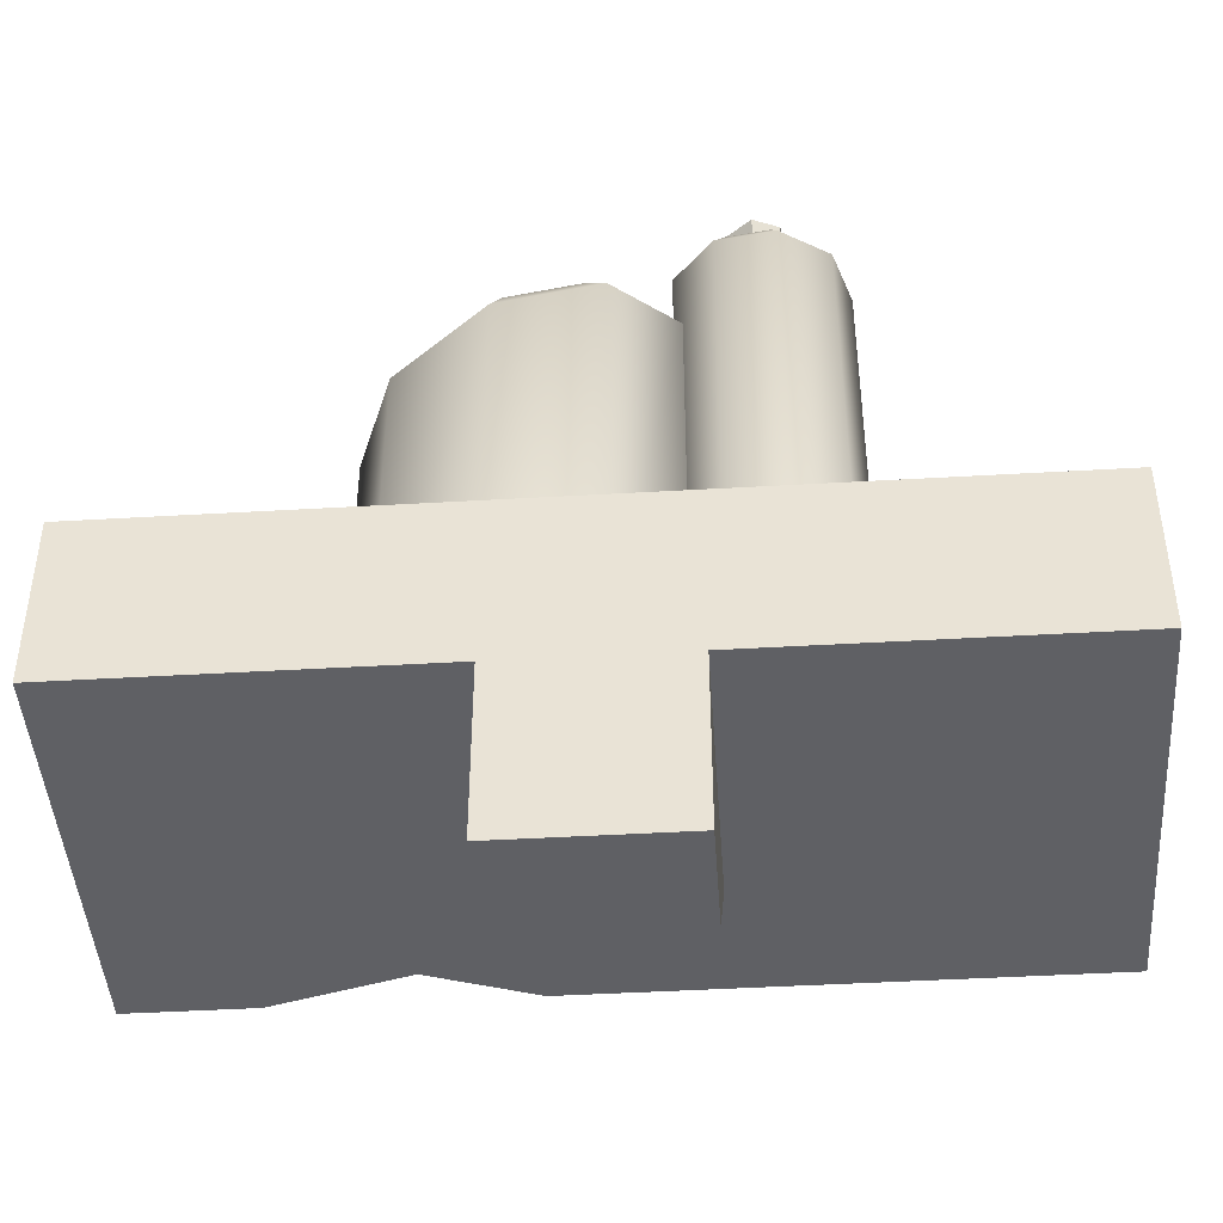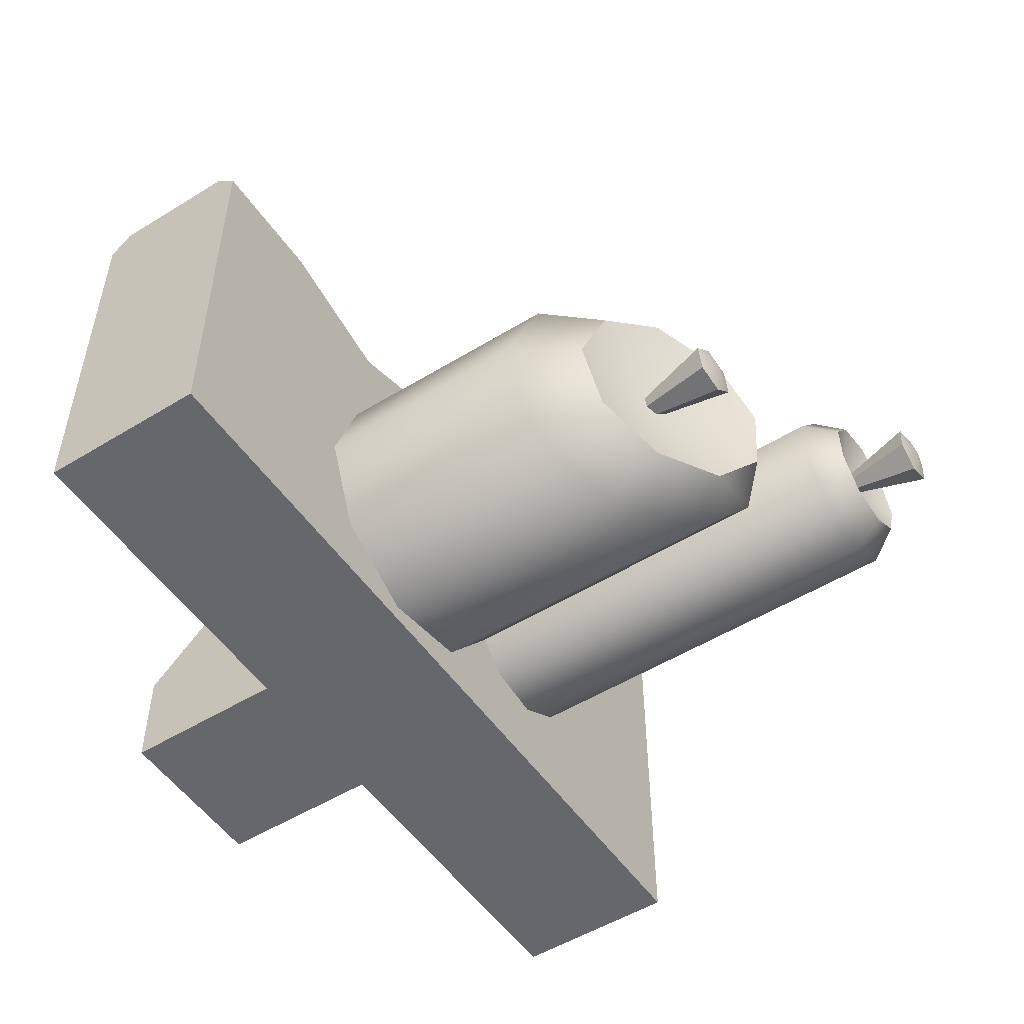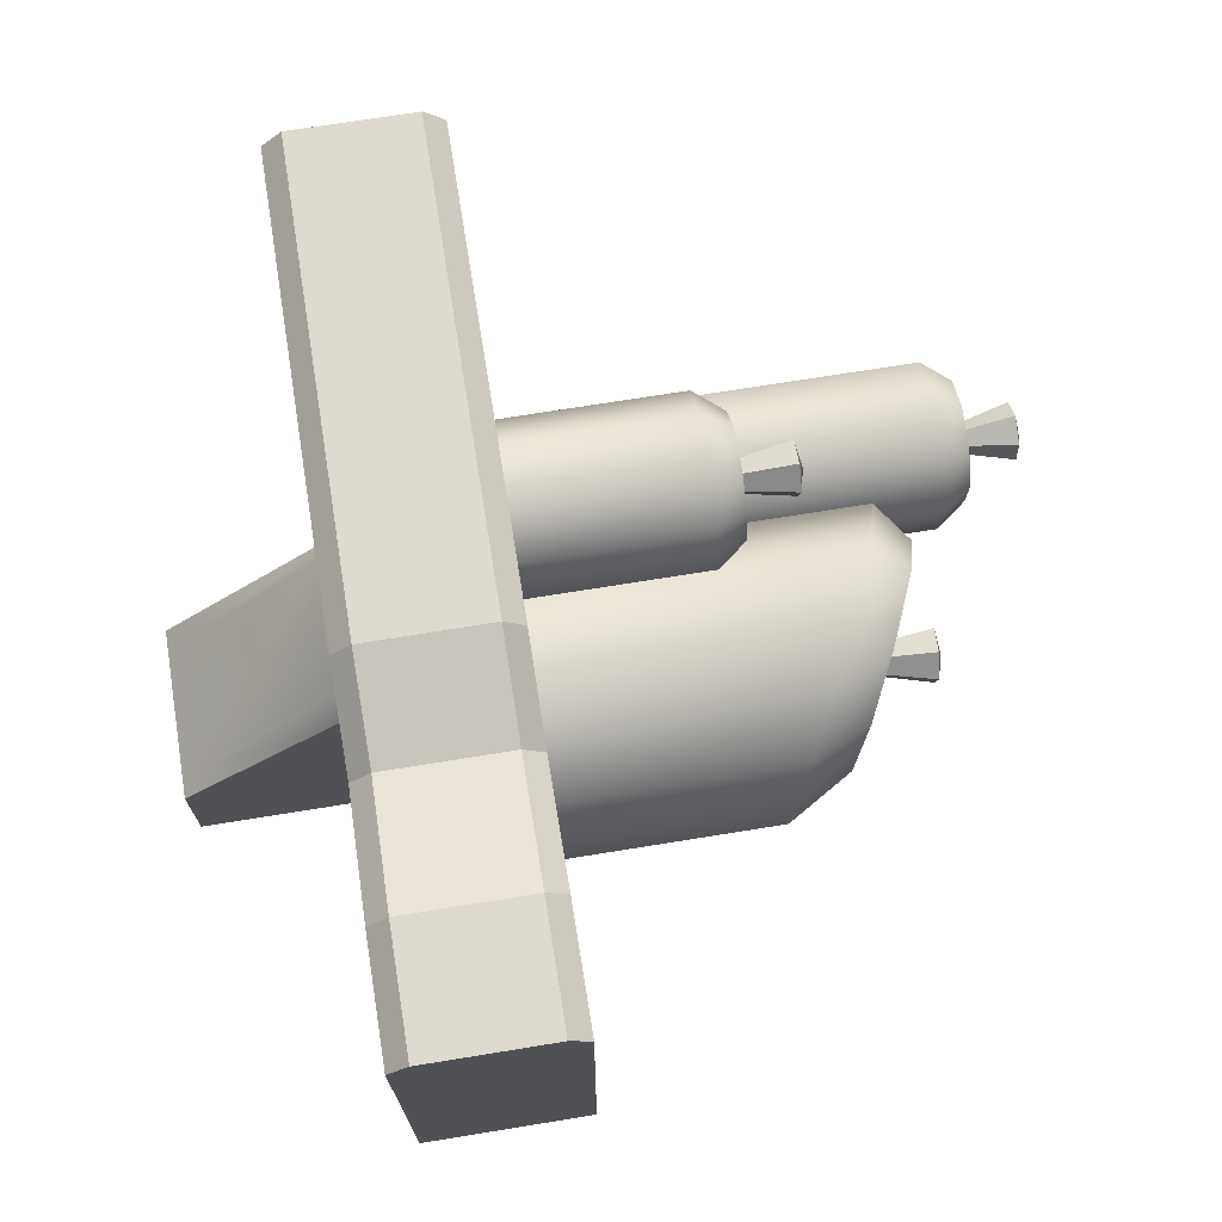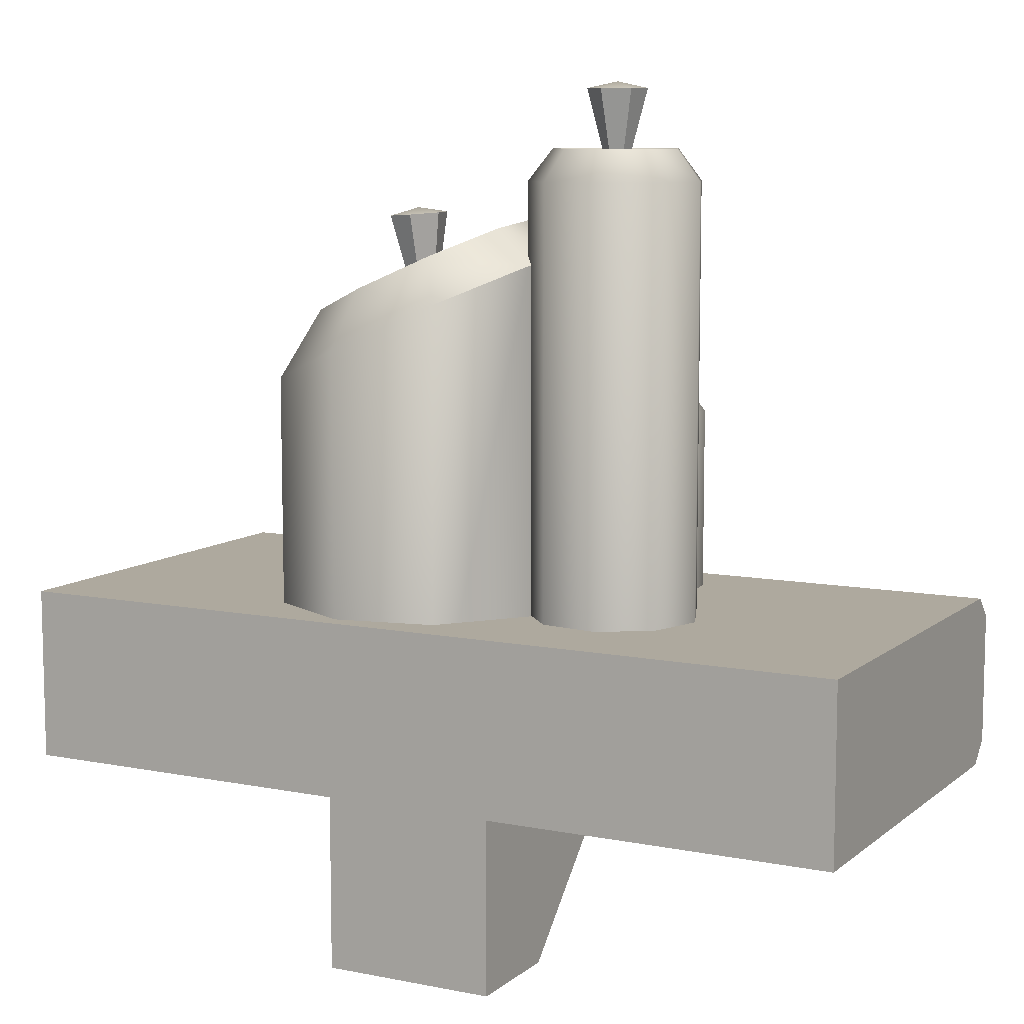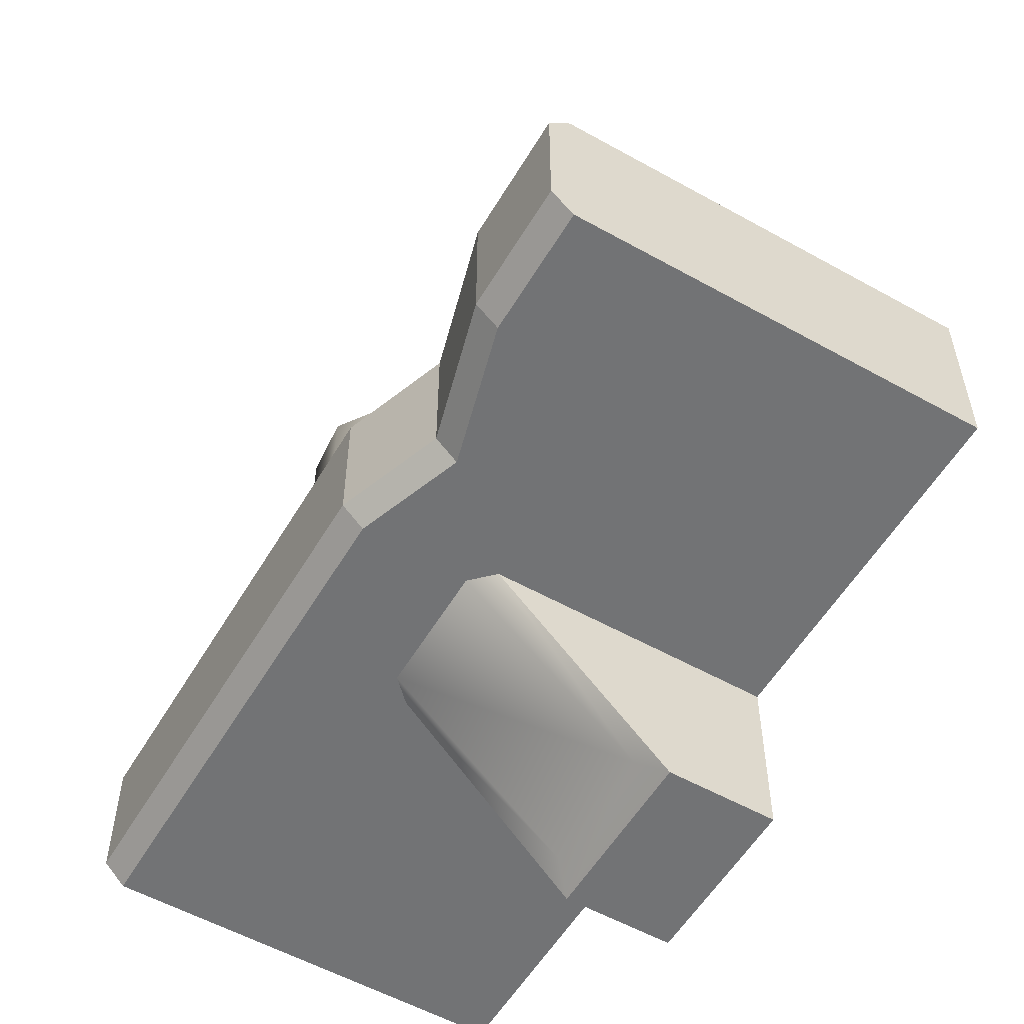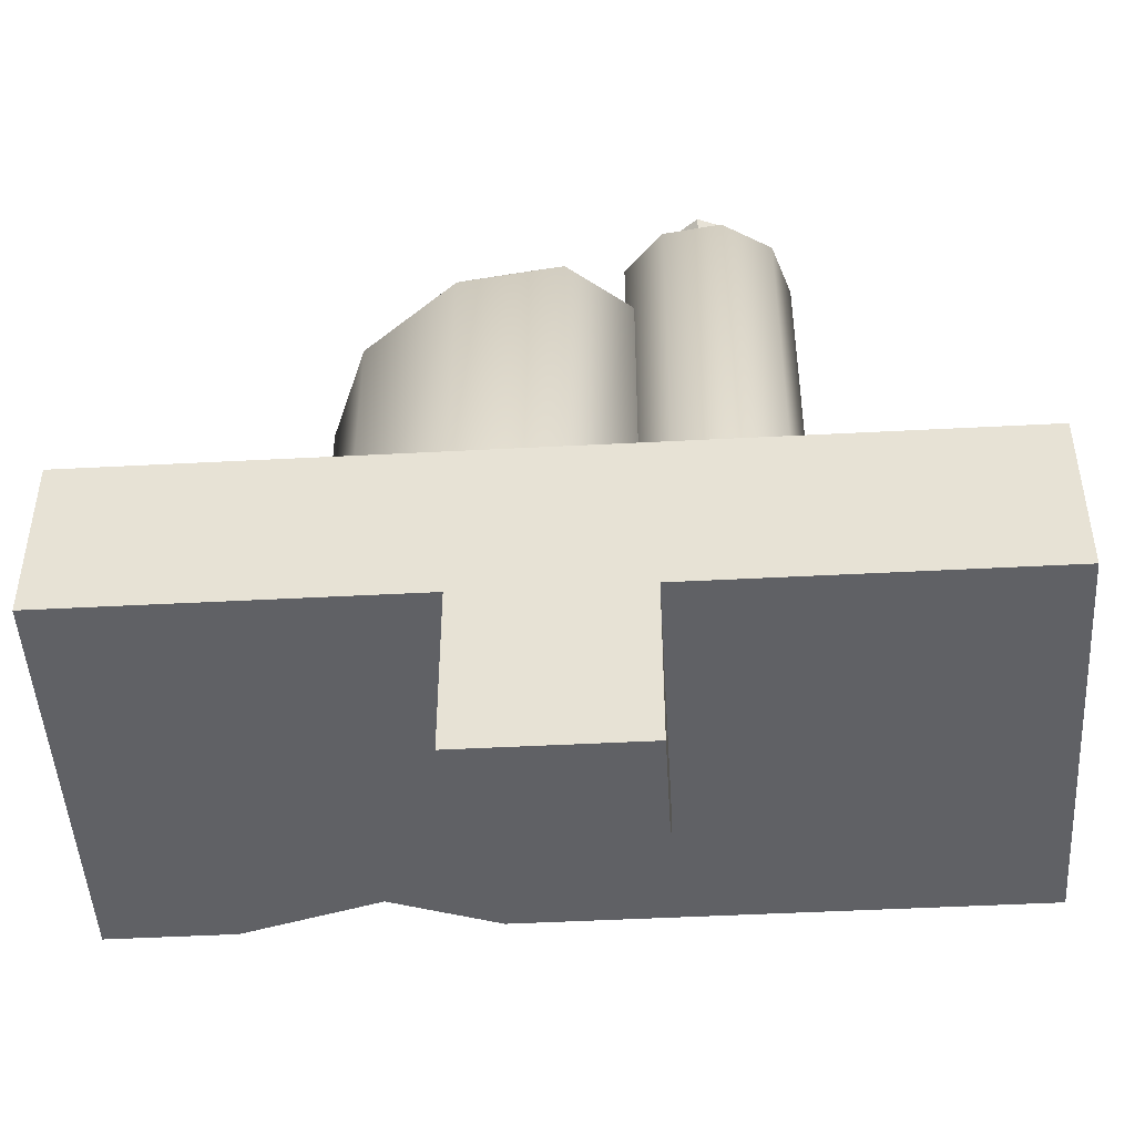
<metadata>
{"format":"obj","ext":"obj","renderer":"f3d","projection":"perspective","resolution":1024,"background":"white","views":[{"elev":-44.4,"azim":-176.1,"up":"+Y"},{"elev":-52.0,"azim":123.6,"up":"+Z"},{"elev":71.0,"azim":80.8,"up":"+Z"},{"elev":9.1,"azim":-152.2,"up":"+Y"},{"elev":-55.7,"azim":59.6,"up":"+Y"},{"elev":-47.3,"azim":-176.6,"up":"+Y"}]}
</metadata>
<code>
o shelf_small_candles_Cube.15763
v -0.5 -0.1 0
v -0.5 0.1 -0
v 0.5 -0.1 0
v 0.5 0.1 -0
v -0.5 -0.1 0.475
v -0.5 -0.075 0.5
v -0.5 0.075 0.5
v -0.5 0.1 0.475
v 0.5 -0.075 0.5
v 0.5 -0.1 0.475
v 0.5 0.1 0.475
v 0.5 0.075 0.5
v 0.356 -0.1 0.475
v 0.07847 -0.1 0.475
v 0.1993 -0.1 0.432
v 0.356 -0.075 0.5
v 0.07847 -0.075 0.5
v 0.1993 -0.075 0.4568
v 0.07847 0.1 0.475
v 0.356 0.1 0.475
v 0.1993 0.1 0.432
v 0.07847 0.075 0.5
v 0.356 0.075 0.5
v 0.1993 0.075 0.4568
v -0.1 -0.3 -0
v -0.1 -0.1 0
v 0.1 -0.3 -0
v 0.1 -0.1 0
v -0.075 -0.275 0.15
v -0.1 -0.3 0.125
v -0.1 -0.1 0.325
v -0.075 -0.1 0.35
v 0.075 -0.275 0.15
v 0.1 -0.3 0.125
v 0.075 -0.1 0.35
v 0.1 -0.1 0.325
v 0.1151 0.4275 0.3549
v 0.2138 0.3785 0.2936
v 0.25 0.3524 0.1833
v 0.2068 0.3615 0.07547
v 0.1044 0.4014 0.02067
v -0.00927 0.4536 0.0445
v -0.08102 0.4936 0.1358
v -0.07729 0.5027 0.2519
v 0.000176 0.4766 0.3384
v 0.08029 0.457 0.1887
v 0.1766 0.4507 0.2644
v 0.1054 0.486 0.3085
v 0.2027 0.4319 0.1848
v 0.1715 0.4384 0.1071
v 0.09767 0.4672 0.06753
v 0.01571 0.5049 0.08472
v -0.03603 0.5337 0.1506
v -0.03334 0.5402 0.2343
v 0.02252 0.5214 0.2967
v 0.1151 -0.04438 0.3549
v 0.2138 -0.04438 0.2936
v 0.25 -0.04438 0.1833
v 0.2068 -0.04438 0.07547
v 0.1044 -0.04438 0.02067
v -0.00927 -0.04438 0.0445
v -0.08102 -0.04438 0.1358
v -0.07729 -0.04438 0.2519
v 0.000176 -0.04438 0.3384
v 0.07579 0.3872 0.1897
v 0.09418 0.5464 0.2197
v 0.1188 0.5443 0.1976
v 0.112 0.5443 0.1651
v 0.08055 0.5464 0.1547
v 0.05589 0.5485 0.1769
v 0.0627 0.5485 0.2094
v 0.08789 0.5537 0.1871
v -0.2392 0.5863 0.1305
v -0.2598 0.5863 0.1943
v -0.2345 0.5863 0.2565
v -0.1751 0.5863 0.2878
v -0.1096 0.5863 0.2737
v -0.0684 0.5863 0.2207
v -0.07093 0.5863 0.1536
v -0.116 0.5863 0.1039
v -0.1824 0.5863 0.09474
v -0.1618 0.5928 0.1906
v -0.2325 0.6219 0.1933
v -0.2176 0.6219 0.1472
v -0.2142 0.6219 0.2381
v -0.1714 0.6219 0.2607
v -0.1241 0.6219 0.2505
v -0.09444 0.6219 0.2123
v -0.09627 0.6219 0.1639
v -0.1287 0.6219 0.1281
v -0.1767 0.6219 0.1215
v -0.2392 -0.04438 0.1305
v -0.2598 -0.04438 0.1943
v -0.2345 -0.04438 0.2565
v -0.1751 -0.04438 0.2878
v -0.1096 -0.04438 0.2737
v -0.0684 -0.04438 0.2207
v -0.07093 -0.04438 0.1536
v -0.116 -0.04438 0.1039
v -0.1824 -0.04438 0.09474
v -0.1618 0.5582 0.1906
v -0.188 0.6869 0.1703
v -0.1925 0.6869 0.2031
v -0.1663 0.6869 0.2235
v -0.1355 0.6869 0.211
v -0.131 0.6869 0.1781
v -0.1572 0.6869 0.1577
v -0.1618 0.6942 0.1906
v -0.1852 0.3112 0.3339
v -0.1798 0.3112 0.4008
v -0.1326 0.3112 0.4485
v -0.06581 0.3112 0.4548
v -0.01062 0.3112 0.4166
v 0.007142 0.3112 0.3519
v -0.02084 0.3112 0.2909
v -0.08148 0.3112 0.2622
v -0.1464 0.3112 0.2792
v -0.09062 0.3177 0.3599
v -0.1549 0.3468 0.3894
v -0.1588 0.3468 0.3411
v -0.1209 0.3468 0.4238
v -0.07273 0.3468 0.4283
v -0.03293 0.3468 0.4008
v -0.02012 0.3468 0.3541
v -0.0403 0.3468 0.3102
v -0.08403 0.3468 0.2894
v -0.1308 0.3468 0.3017
v -0.1852 -0.04438 0.3339
v -0.1798 -0.04438 0.4008
v -0.1326 -0.04438 0.4485
v -0.06581 -0.04438 0.4548
v -0.01062 -0.04438 0.4166
v 0.007142 -0.04438 0.3519
v -0.02084 -0.04438 0.2909
v -0.08148 -0.04438 0.2622
v -0.1464 -0.04438 0.2792
v -0.09062 0.2522 0.3599
v -0.1226 0.4118 0.3511
v -0.1142 0.4118 0.3832
v -0.08222 0.4118 0.392
v -0.0586 0.4118 0.3686
v -0.067 0.4118 0.3365
v -0.09902 0.4118 0.3277
v -0.09062 0.4191 0.3599
f 9 12 23 16
f 1 3 15
f 1 2 4 3
f 5 6 7 8
f 10 11 12 9
f 5 14 17 6
f 1 5 8 2
f 3 4 11 10
f 17 22 7 6
f 2 8 19 21
f 13 10 9 16
f 11 20 23 12
f 19 8 7 22
f 4 2 21
f 5 1 15 14
f 11 4 21 20
f 19 22 24 21
f 21 24 23 20
f 13 16 18 15
f 15 18 17 14
f 22 17 18 24
f 24 18 16 23
f 3 10 13 15
f 25 27 34 30
f 33 35 32 29
f 25 26 28 27
f 30 31 26 25
f 27 28 36 34
f 29 32 31
f 33 34 36
f 30 34 33 29
f 35 33 36
f 30 29 31
f 56 57 38 37
f 57 58 39 38
f 58 59 40 39
f 59 60 41 40
f 60 61 42 41
f 61 62 43 42
f 39 49 47 38
f 62 63 44 43
f 63 64 45 44
f 37 48 55 45
f 45 55 54 44
f 44 54 53 43
f 43 53 52 42
f 42 52 51 41
f 41 51 50 40
f 38 47 48 37
f 40 50 49 39
f 46 48 47
f 46 47 49
f 46 49 50
f 46 50 51
f 46 51 52
f 46 52 53
f 46 53 54
f 46 54 55
f 46 55 48
f 65 67 66
f 65 68 67
f 65 69 68
f 65 70 69
f 71 72 70
f 65 71 70
f 65 66 71
f 70 72 69
f 69 72 68
f 67 72 66
f 66 72 71
f 68 72 67
f 64 56 37 45
f 92 93 74 73
f 93 94 75 74
f 94 95 76 75
f 95 96 77 76
f 96 97 78 77
f 97 98 79 78
f 75 85 83 74
f 98 99 80 79
f 99 100 81 80
f 73 84 91 81
f 81 91 90 80
f 80 90 89 79
f 79 89 88 78
f 78 88 87 77
f 77 87 86 76
f 74 83 84 73
f 76 86 85 75
f 82 84 83
f 82 83 85
f 82 85 86
f 82 86 87
f 82 87 88
f 82 88 89
f 82 89 90
f 82 90 91
f 82 91 84
f 101 103 102
f 101 104 103
f 101 105 104
f 101 106 105
f 107 108 106
f 101 107 106
f 101 102 107
f 106 108 105
f 105 108 104
f 103 108 102
f 102 108 107
f 104 108 103
f 100 92 73 81
f 128 129 110 109
f 129 130 111 110
f 130 131 112 111
f 131 132 113 112
f 132 133 114 113
f 133 134 115 114
f 111 121 119 110
f 134 135 116 115
f 135 136 117 116
f 109 120 127 117
f 117 127 126 116
f 116 126 125 115
f 115 125 124 114
f 114 124 123 113
f 113 123 122 112
f 110 119 120 109
f 112 122 121 111
f 118 120 119
f 118 119 121
f 118 121 122
f 118 122 123
f 118 123 124
f 118 124 125
f 118 125 126
f 118 126 127
f 118 127 120
f 137 139 138
f 137 140 139
f 137 141 140
f 137 142 141
f 143 144 142
f 137 143 142
f 137 138 143
f 142 144 141
f 141 144 140
f 139 144 138
f 138 144 143
f 140 144 139
f 136 128 109 117

</code>
